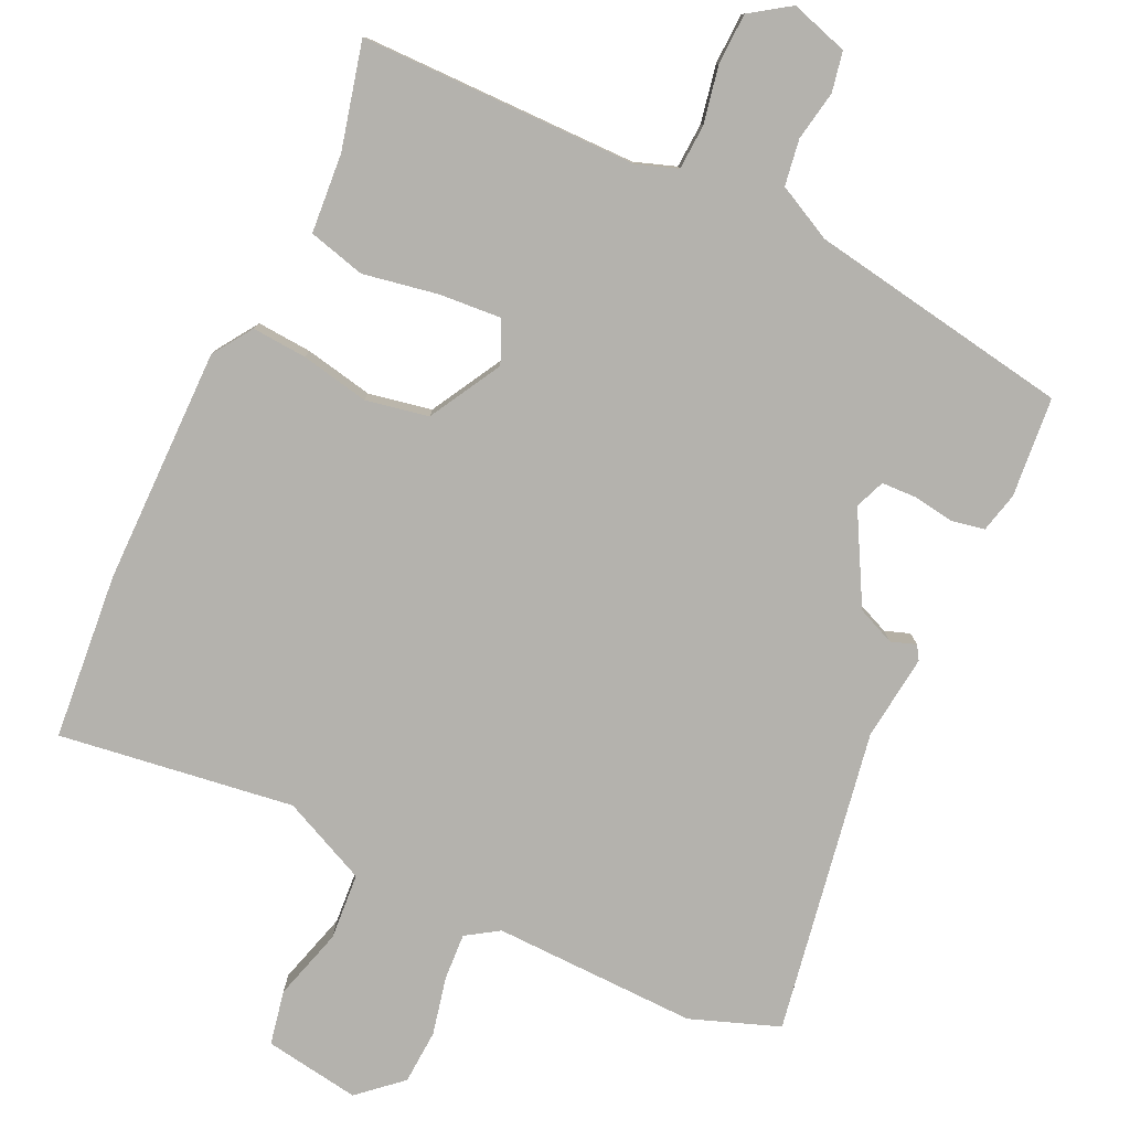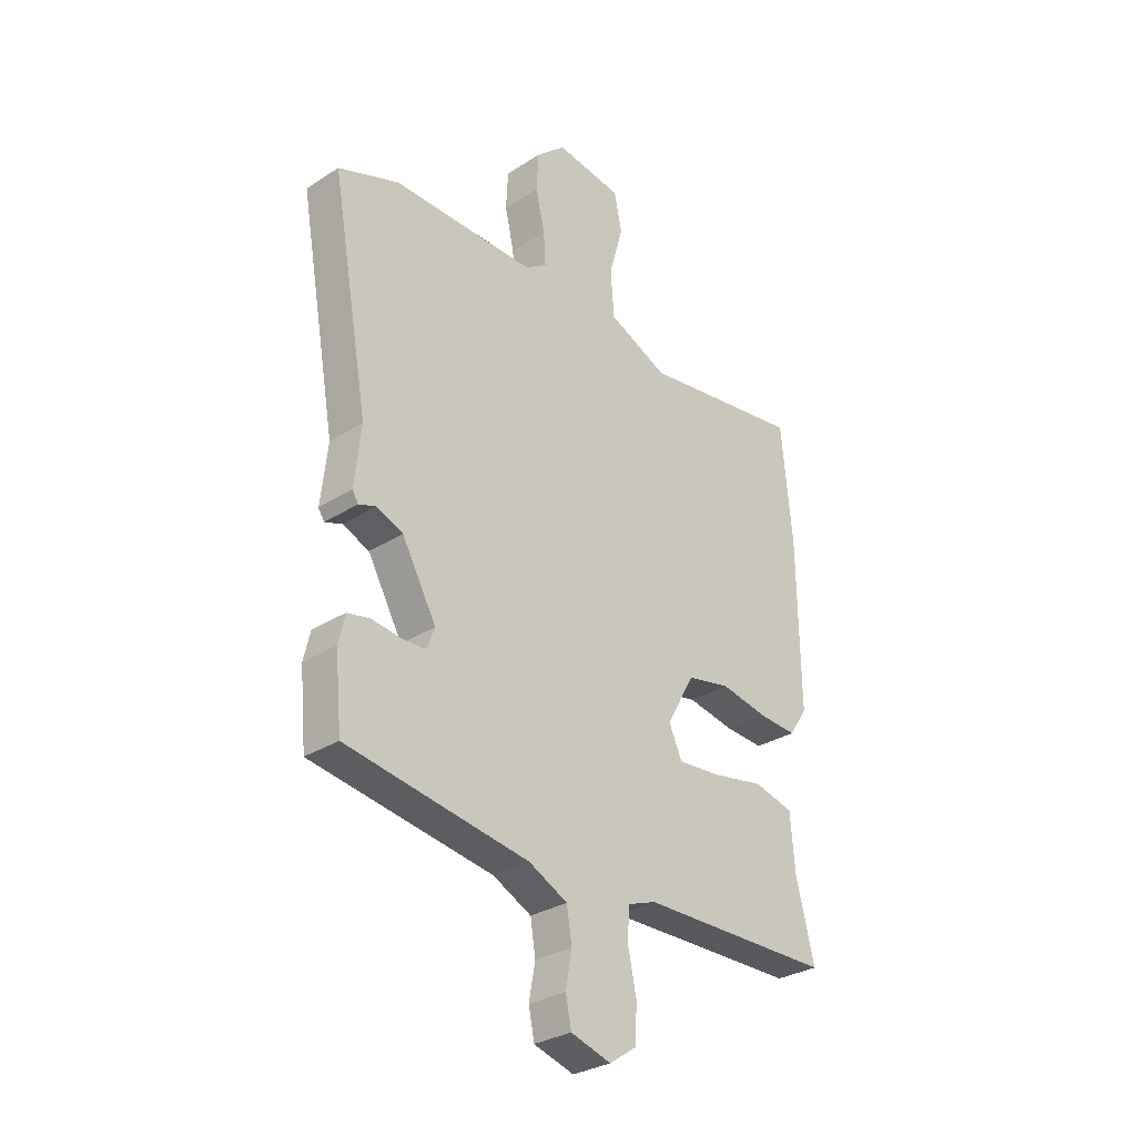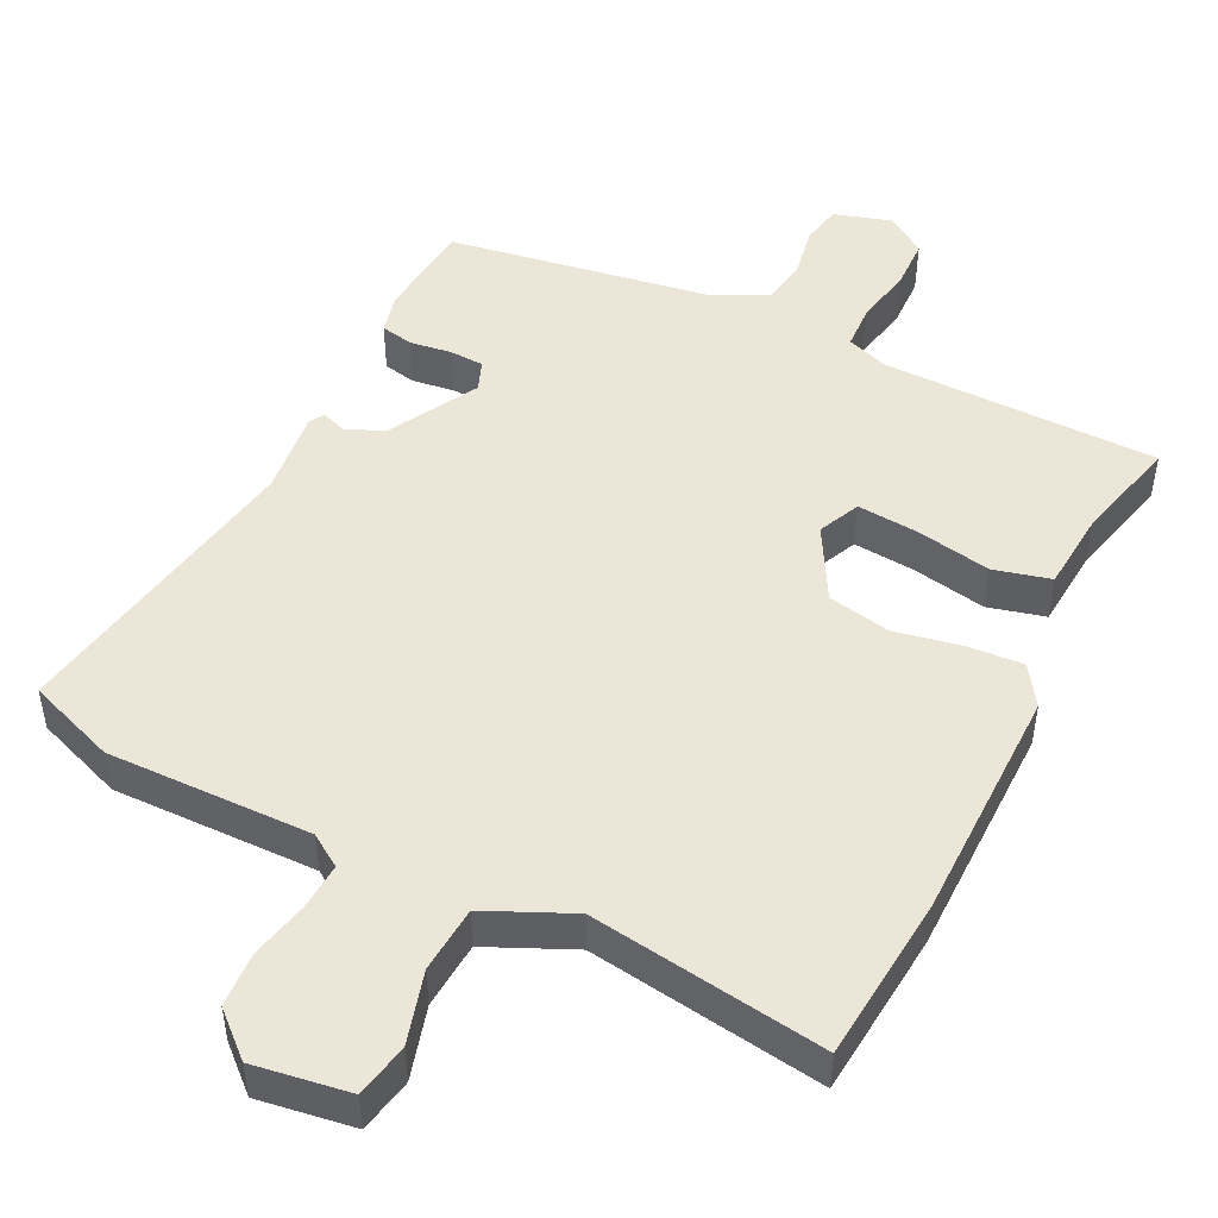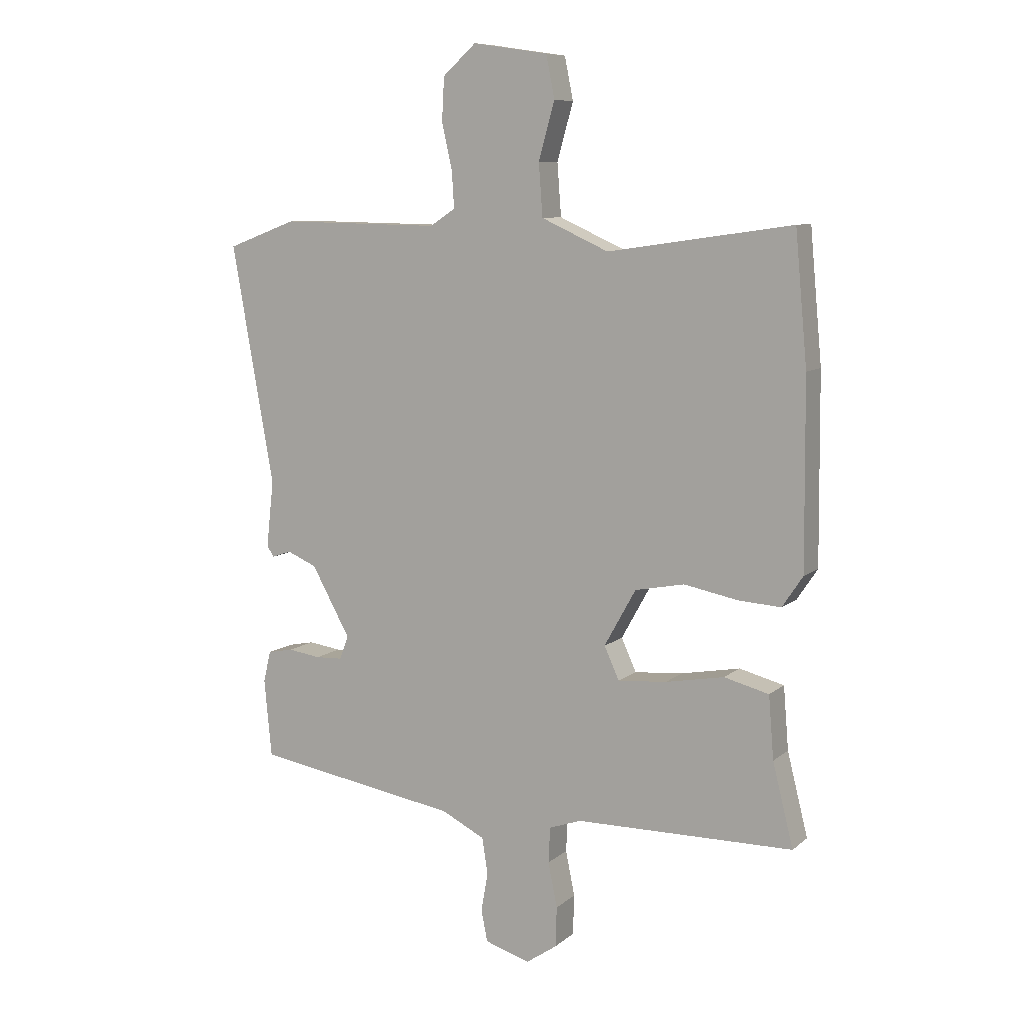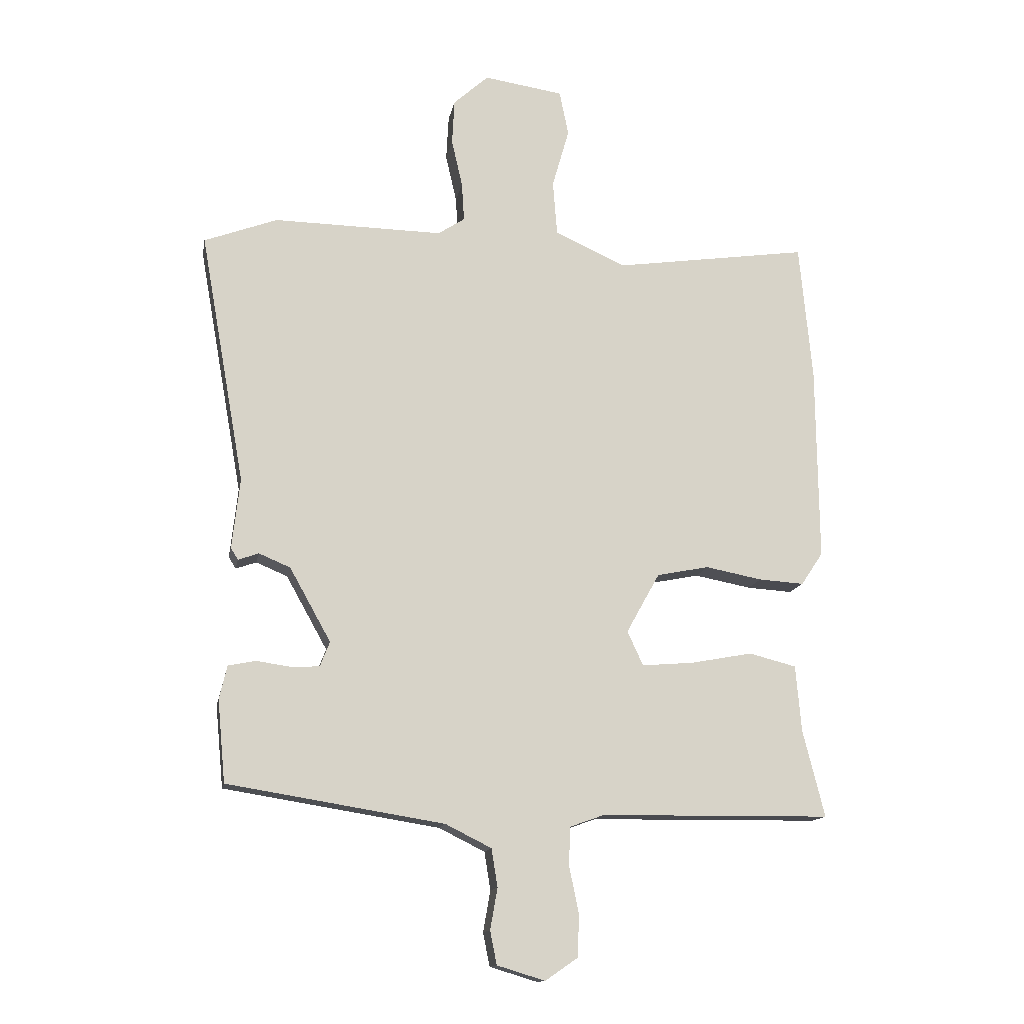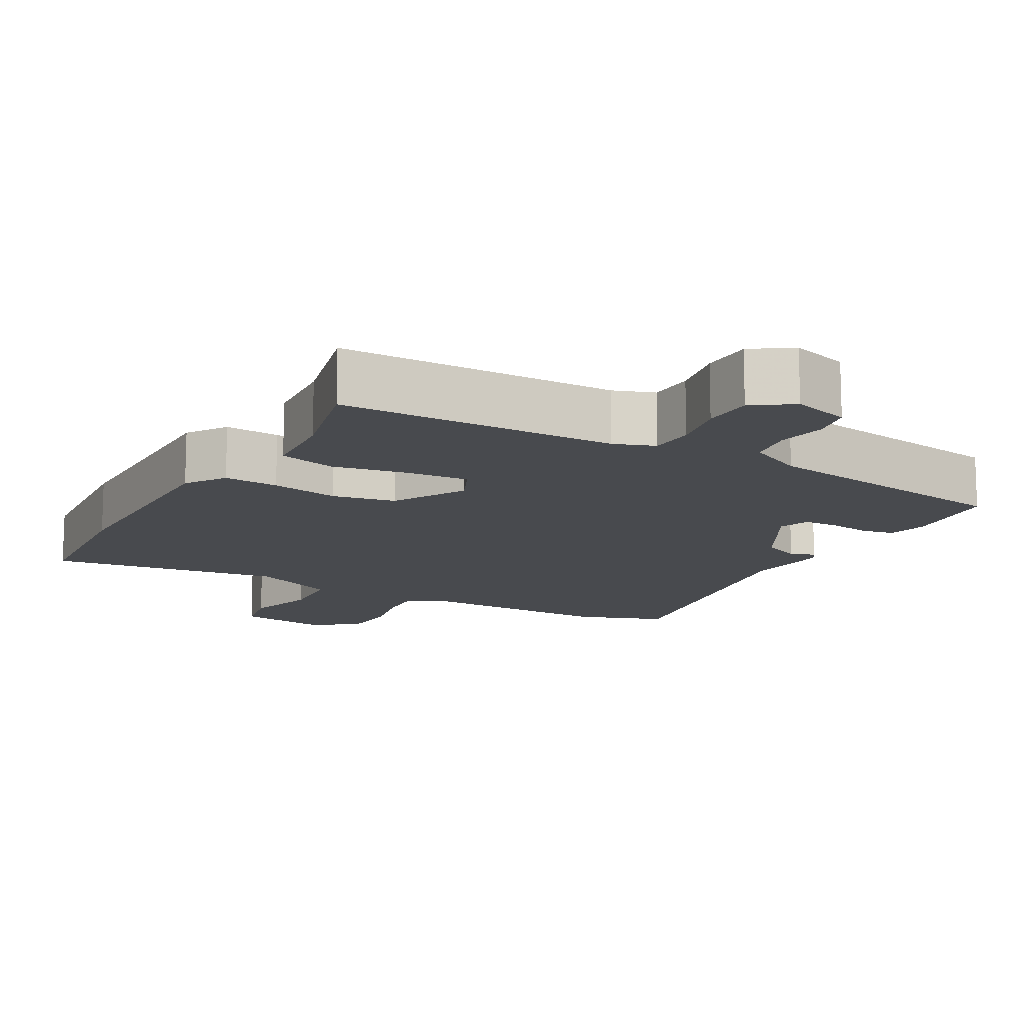
<metadata>
{"format":"obj","ext":"obj","renderer":"f3d","projection":"perspective","resolution":1024,"background":"white","views":[{"elev":-79.5,"azim":154.6,"up":"+Y"},{"elev":-30.2,"azim":-47.0,"up":"+Z"},{"elev":48.6,"azim":26.3,"up":"+Y"},{"elev":8.8,"azim":27.0,"up":"+Z"},{"elev":-13.8,"azim":-10.1,"up":"+Z"},{"elev":-13.3,"azim":150.6,"up":"+Y"}]}
</metadata>
<code>
v -0.551 0.07 0.481
v -0.43 0.07 0.526
v -0.15 0.07 0.521
v -0.106 0.07 0.55
v -0.11 0.07 0.614
v -0.128 0.07 0.693
v -0.124 0.07 0.768
v -0.066 0.07 0.82
v 0.065 0.07 0.8
v 0.08 0.07 0.726
v 0.052 0.07 0.627
v 0.059 0.07 0.536
v 0.176 0.07 0.483
v 0.497 0.07 0.529
v 0.518 0.07 0.302
v 0.521 0.07 -0.022
v 0.485 0.07 -0.076
v 0.41 0.07 -0.071
v 0.317 0.07 -0.053
v 0.231 0.07 -0.07
v 0.176 0.07 -0.169
v 0.202 0.07 -0.226
v 0.287 0.07 -0.219
v 0.389 0.07 -0.2
v 0.467 0.07 -0.22
v 0.476 0.07 -0.329
v 0.512 0.07 -0.473
v 0.132 0.07 -0.477
v 0.076 0.07 -0.497
v 0.073 0.07 -0.559
v 0.089 0.07 -0.637
v 0.087 0.07 -0.707
v 0.033 0.07 -0.744
v -0.046 0.07 -0.72
v -0.057 0.07 -0.665
v -0.045 0.07 -0.597
v -0.055 0.07 -0.534
v -0.131 0.07 -0.496
v -0.489 0.07 -0.438
v -0.502 0.07 -0.302
v -0.489 0.07 -0.247
v -0.444 0.07 -0.238
v -0.387 0.07 -0.246
v -0.34 0.07 -0.244
v -0.324 0.07 -0.203
v -0.392 0.07 -0.081
v -0.444 0.07 -0.059
v -0.478 0.07 -0.071
v -0.49 0.07 -0.052
v -0.477 0.07 0.065
v -0.551 0 0.481
v -0.43 0 0.526
v -0.15 0 0.521
v -0.106 0 0.55
v -0.11 0 0.614
v -0.128 0 0.693
v -0.124 0 0.768
v -0.066 0 0.82
v 0.065 0 0.8
v 0.08 0 0.726
v 0.052 0 0.627
v 0.059 0 0.536
v 0.176 0 0.483
v 0.497 0 0.529
v 0.518 0 0.302
v 0.521 0 -0.022
v 0.485 0 -0.076
v 0.41 0 -0.071
v 0.317 0 -0.053
v 0.231 0 -0.07
v 0.176 0 -0.169
v 0.202 0 -0.226
v 0.287 0 -0.219
v 0.389 0 -0.2
v 0.467 0 -0.22
v 0.476 0 -0.329
v 0.512 0 -0.473
v 0.132 0 -0.477
v 0.076 0 -0.497
v 0.073 0 -0.559
v 0.089 0 -0.637
v 0.087 0 -0.707
v 0.033 0 -0.744
v -0.046 0 -0.72
v -0.057 0 -0.665
v -0.045 0 -0.597
v -0.055 0 -0.534
v -0.131 0 -0.496
v -0.489 0 -0.438
v -0.502 0 -0.302
v -0.489 0 -0.247
v -0.444 0 -0.238
v -0.387 0 -0.246
v -0.34 0 -0.244
v -0.324 0 -0.203
v -0.392 0 -0.081
v -0.444 0 -0.059
v -0.478 0 -0.071
v -0.49 0 -0.052
v -0.477 0 0.065
f 47 48 49 50
f 46 47 50 1
f 45 46 1 2
f 40 41 42 43
f 38 39 40 43
f 37 38 43 44
f 33 34 35 36
f 33 36 37
f 30 31 32 33
f 29 30 33 37
f 28 29 37 44
f 26 27 28 44
f 23 24 25 26
f 22 23 26
f 16 17 18 19
f 14 15 16 19
f 13 14 19 20
f 12 13 20 21
f 8 9 10 11
f 8 11 12
f 5 6 7 8
f 4 5 8 12
f 3 4 12 21
f 45 2 3 21
f 22 26 44 45
f 21 22 45
f 100 99 98 97
f 51 100 97 96
f 52 51 96 95
f 93 92 91 90
f 93 90 89 88
f 94 93 88 87
f 86 85 84 83
f 87 86 83
f 83 82 81 80
f 87 83 80 79
f 94 87 79 78
f 94 78 77 76
f 76 75 74 73
f 76 73 72
f 69 68 67 66
f 69 66 65 64
f 70 69 64 63
f 71 70 63 62
f 61 60 59 58
f 62 61 58
f 58 57 56 55
f 62 58 55 54
f 71 62 54 53
f 71 53 52 95
f 95 94 76 72
f 95 72 71
f 1 51 52 2
f 2 52 53 3
f 3 53 54 4
f 4 54 55 5
f 5 55 56 6
f 6 56 57 7
f 7 57 58 8
f 8 58 59 9
f 9 59 60 10
f 10 60 61 11
f 11 61 62 12
f 12 62 63 13
f 13 63 64 14
f 14 64 65 15
f 15 65 66 16
f 16 66 67 17
f 17 67 68 18
f 18 68 69 19
f 19 69 70 20
f 20 70 71 21
f 21 71 72 22
f 22 72 73 23
f 23 73 74 24
f 24 74 75 25
f 25 75 76 26
f 26 76 77 27
f 27 77 78 28
f 28 78 79 29
f 29 79 80 30
f 30 80 81 31
f 31 81 82 32
f 32 82 83 33
f 33 83 84 34
f 34 84 85 35
f 35 85 86 36
f 36 86 87 37
f 37 87 88 38
f 38 88 89 39
f 39 89 90 40
f 40 90 91 41
f 41 91 92 42
f 42 92 93 43
f 43 93 94 44
f 44 94 95 45
f 45 95 96 46
f 46 96 97 47
f 47 97 98 48
f 48 98 99 49
f 49 99 100 50
f 50 100 51 1

</code>
